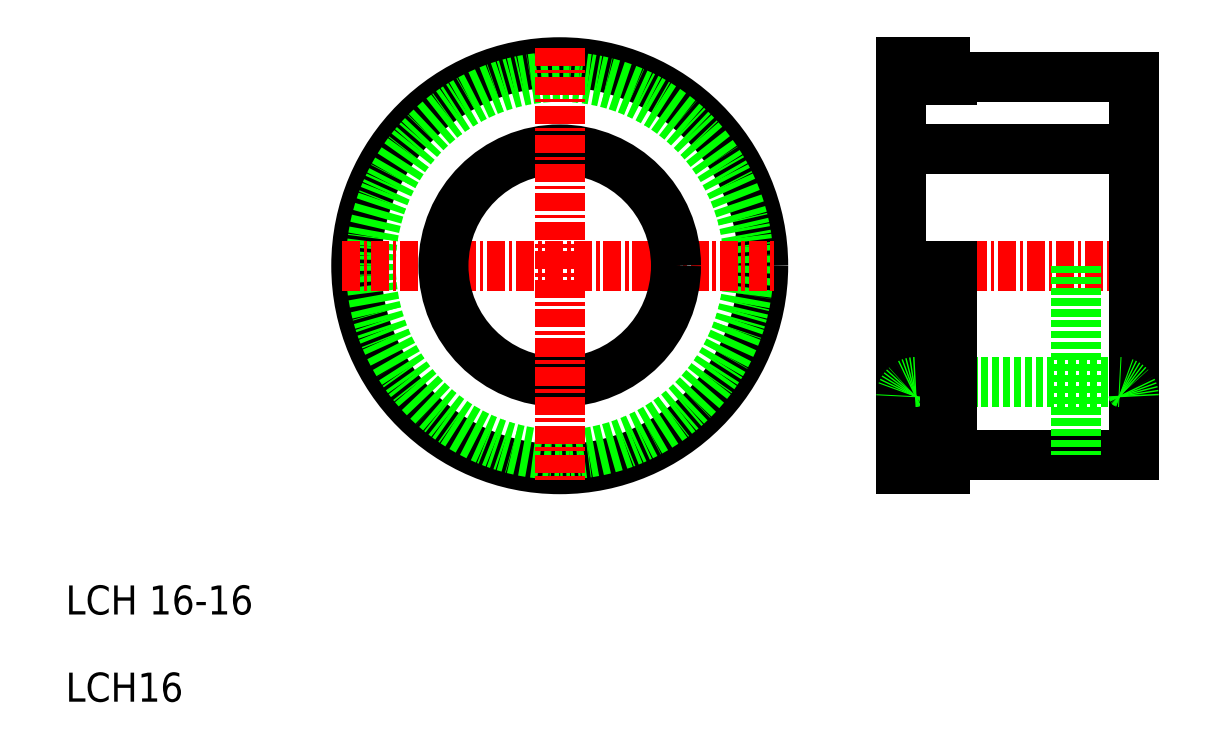
<metadata>
{"format":"dxf","ext":"dxf","renderer":"ezdxf+matplotlib","layout":"modelspace","background":"white","min_lineweight":24,"dpi":150}
</metadata>
<code>
0
SECTION
2
ENTITIES
0
LINE
8
0
10
68.5
20
48
30
0
11
82.5
21
48
31
0
0
LINE
8
0
10
68.5
20
32
30
0
11
82.5
21
32
31
0
0
LINE
8
0
10
67.5
20
54
30
0
11
70.5
21
54
31
0
0
LINE
8
0
10
67.5
20
26
30
0
11
70.5
21
26
31
0
0
LINE
8
CENTER
10
66.15
20
40
30
0
11
84.74
21
40
31
0
0
LINE
8
0
10
67.5
20
54
30
0
11
67.5
21
26
31
0
0
TEXT
8
0
10
10
20
16
30
0
40
2
1
LCH 16-16
0
TEXT
8
0
10
10
20
10
30
0
40
2
1
LCH16
0
ARC
8
0
10
68.5
20
31
30
0
40
1
50
90
51
180
0
ARC
8
0
10
68.5
20
49
30
0
40
1
50
180
51
270
0
LINE
8
0
10
83.5
20
53
30
0
11
83.5
21
27
31
0
0
ARC
8
0
10
82.5
20
31
30
0
40
1
50
0
51
90
0
LINE
8
0
10
71
20
27
30
0
11
83.5
21
27
31
0
0
LINE
8
0
10
79.5
20
40
30
0
11
79.5
21
27
31
0
0
LINE
8
0
10
71
20
40
30
0
11
71
21
27
31
0
0
LINE
8
0
10
70.5
20
40
30
0
11
70.5
21
26
31
0
0
LINE
8
0
10
74.12
20
27
30
0
11
74.12
21
27
31
0
0
LINE
8
0
10
77.25
20
27
30
0
11
77.25
21
27
31
0
0
LINE
8
0
10
70.5
20
27.25
30
0
11
71
21
27.25
31
0
0
ARC
8
0
10
82.5
20
49
30
0
40
1
50
270
51
0
0
LINE
8
0
10
71
20
53
30
0
11
83.5
21
53
31
0
0
LINE
8
0
10
70.5
20
54
30
0
11
70.5
21
52.75
31
0
0
LINE
8
0
10
70.5
20
52.75
30
0
11
71
21
52.75
31
0
0
LINE
8
0
10
70.5
20
53
30
0
11
70.5
21
52.75
31
0
0
LINE
8
0
10
71
20
52.75
30
0
11
71
21
53
31
0
0
CIRCLE
8
0
10
44
20
40
30
0
40
14
0
CIRCLE
8
0
10
44
20
40
30
0
40
13
0
LINE
8
CENTER
10
29
20
40
30
0
11
59
21
40
31
0
0
CIRCLE
8
0
10
44
20
40
30
0
40
8
0
LINE
8
CENTER
10
44
20
55
30
0
11
44
21
25
31
0
0
ENDSEC
0
EOF

</code>
